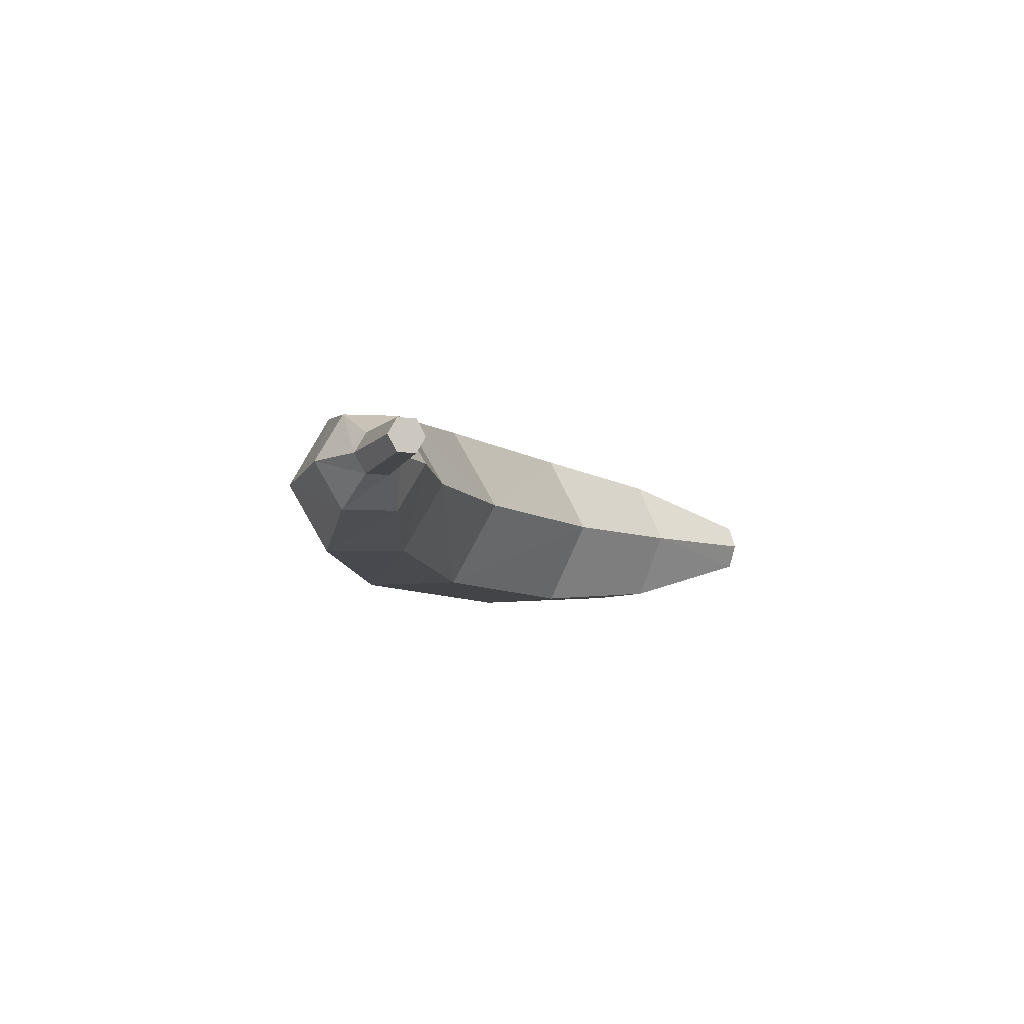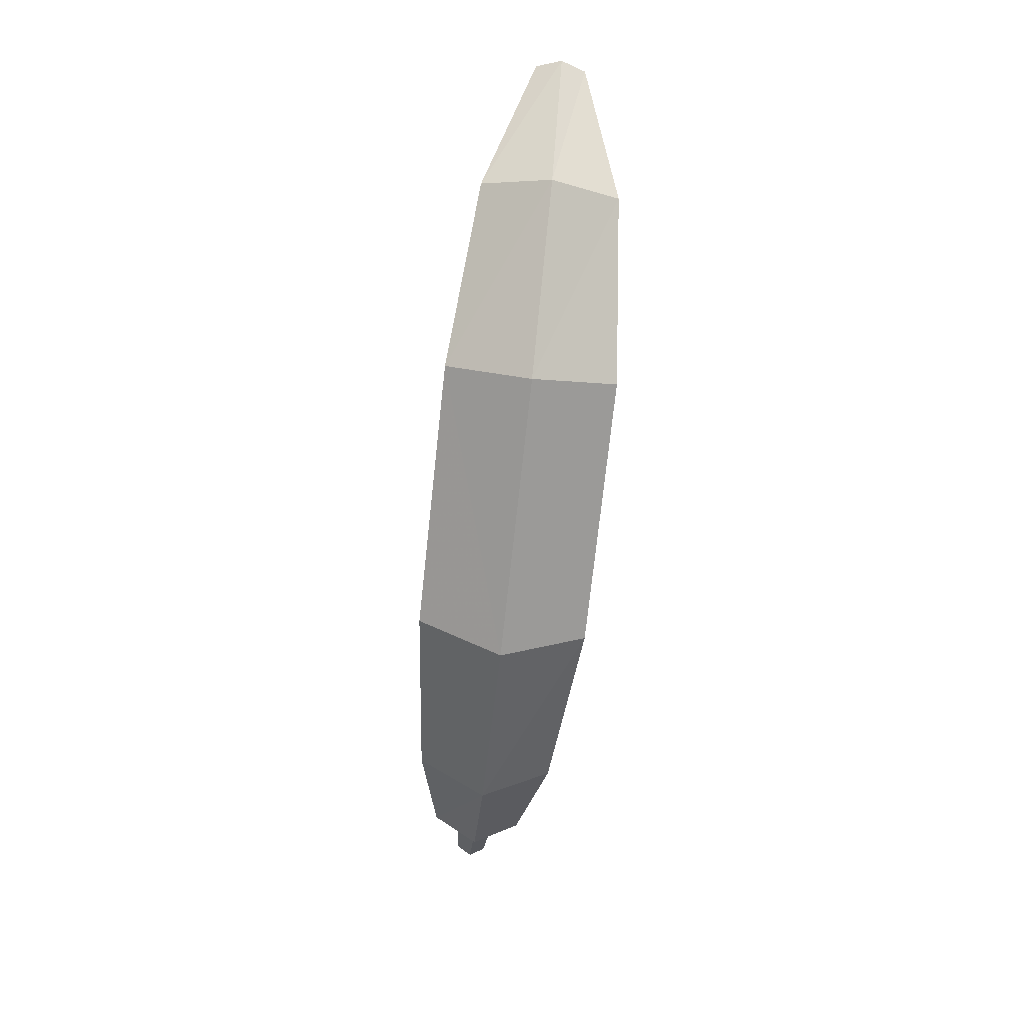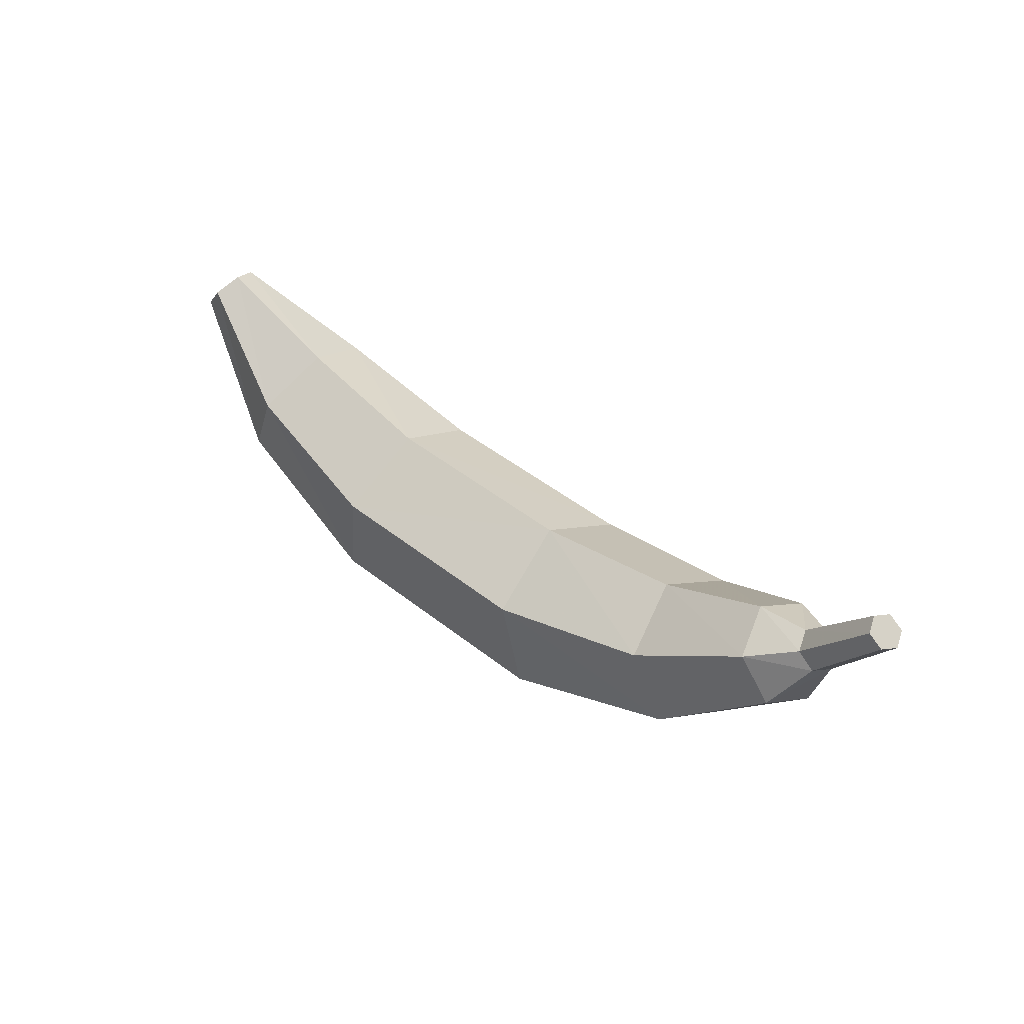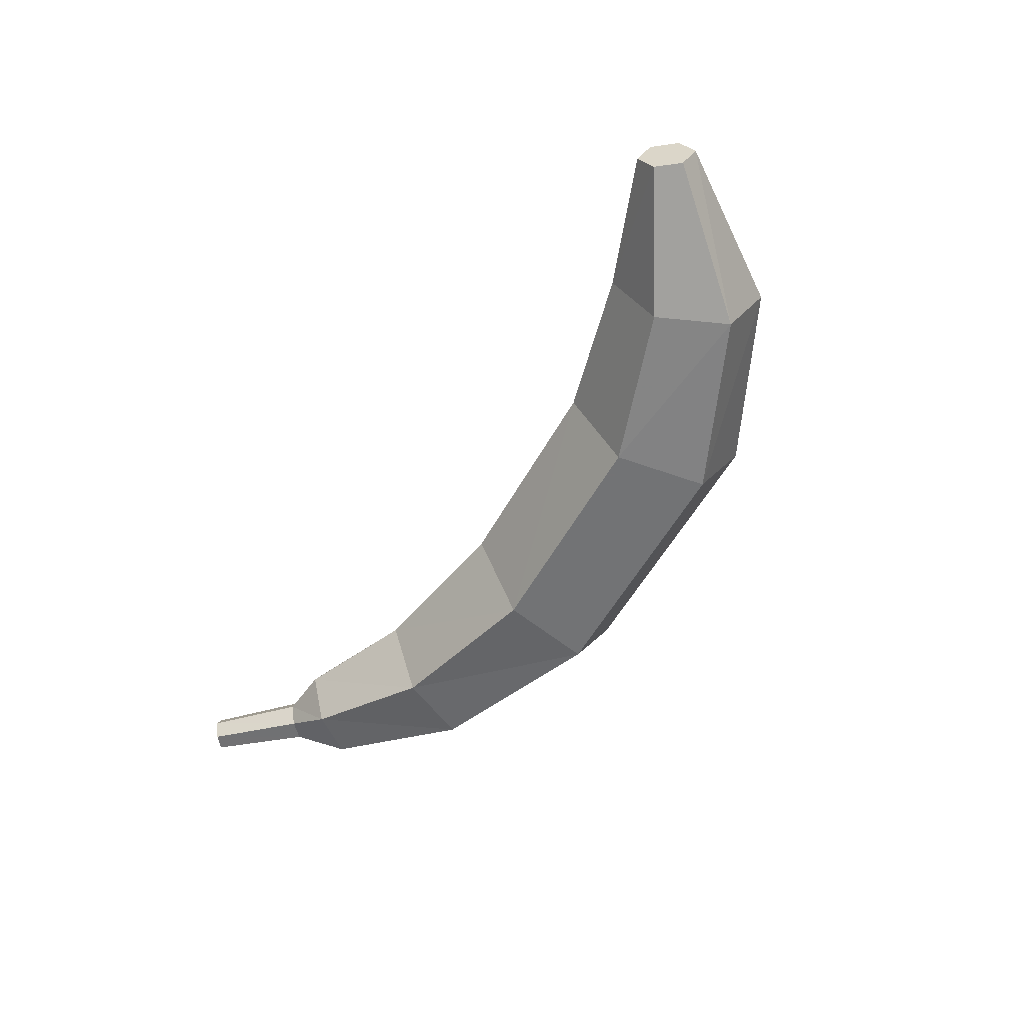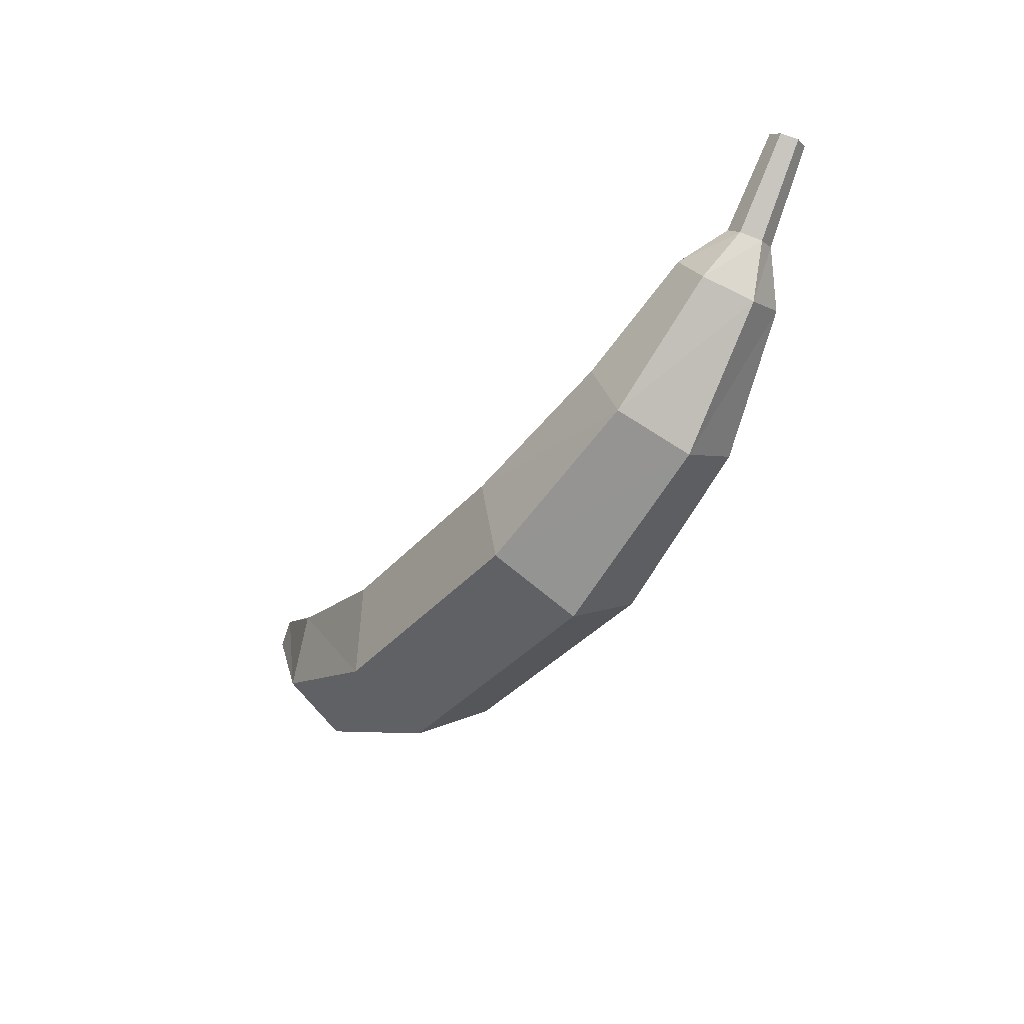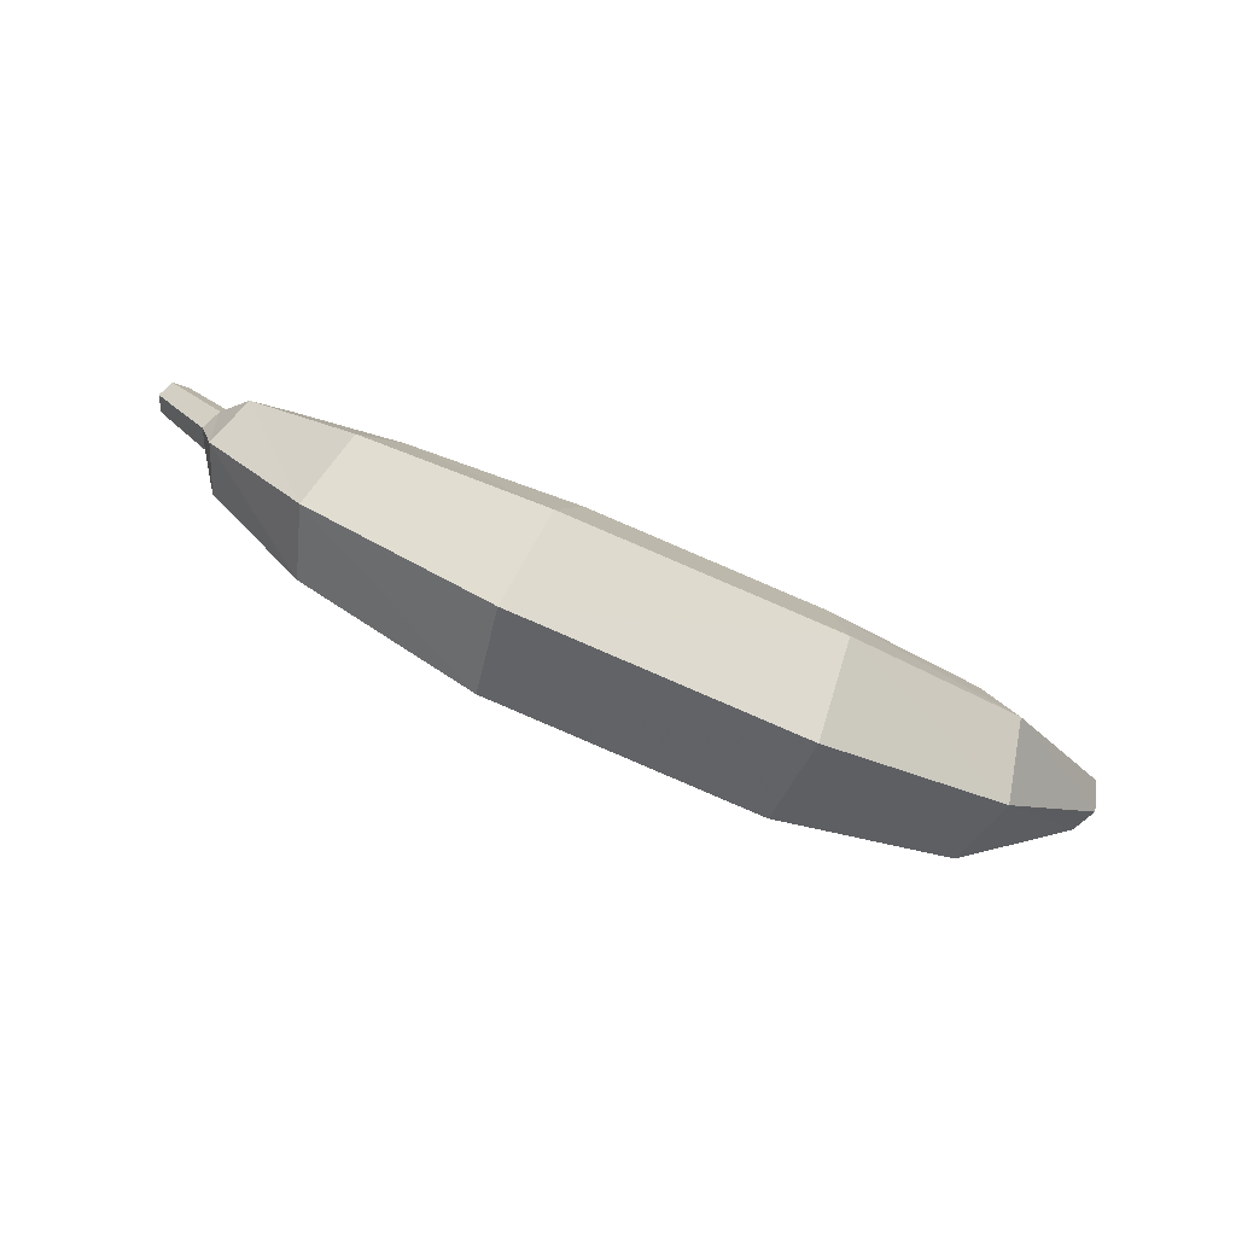
<metadata>
{"format":"obj","ext":"obj","renderer":"f3d","projection":"perspective","resolution":1024,"background":"white","views":[{"elev":-7.9,"azim":-57.7,"up":"+Y"},{"elev":-76.7,"azim":83.8,"up":"+Z"},{"elev":46.6,"azim":-136.1,"up":"+Z"},{"elev":-55.9,"azim":64.3,"up":"+Y"},{"elev":-32.2,"azim":-124.9,"up":"+Z"},{"elev":-79.8,"azim":-22.9,"up":"+Z"}]}
</metadata>
<code>
o Cylinder
v -1.792 0.9 -1.089
v 1.099 0.9 -1.258
v -1.663 0.03397 -0.606
v 1.055 0.03397 -0.7596
v -1.404 0.03397 0.3599
v 0.9678 0.03397 0.2366
v -1.275 0.9 0.8428
v 0.9243 0.9 0.7347
v -1.404 1.766 0.3599
v 0.9678 1.766 0.2366
v -1.663 1.766 -0.606
v 1.055 1.766 -0.7596
v -3.693 0.9 -0.1741
v -3.496 0.1985 0.1795
v -3.101 0.1985 0.8868
v -2.904 0.9 1.24
v -3.101 1.601 0.8868
v -3.496 1.601 0.1795
v -4.753 0.9 1.007
v -4.58 0.4317 1.214
v -4.232 0.4317 1.628
v -4.058 0.9 1.835
v -4.232 1.368 1.628
v -4.58 1.368 1.214
v 2.981 0.9 -0.4963
v 2.845 0.1985 -0.1149
v 2.573 0.1985 0.648
v 2.437 0.9 1.029
v 2.573 1.601 0.648
v 2.845 1.601 -0.1149
v 4.141 0.9 0.9574
v 4.057 0.6402 1.082
v 3.889 0.6402 1.33
v 3.805 0.9 1.454
v 3.889 1.16 1.33
v 4.057 1.16 1.082
v -4.942 0.9 1.633
v -4.855 0.7036 1.706
v -4.681 0.7036 1.852
v -4.594 0.9 1.925
v -4.681 1.096 1.852
v -4.855 1.096 1.706
v -5.562 0.9 2.477
v -5.488 0.7429 2.529
v -5.339 0.7429 2.633
v -5.265 0.9 2.685
v -5.339 1.057 2.633
v -5.488 1.057 2.529
f 1 2 4 3
f 3 4 6 5
f 5 6 8 7
f 7 8 10 9
f 6 4 26 27
f 11 12 2 1
f 9 10 12 11
f 3 5 15 14
f 17 18 24 23
f 5 7 16 15
f 1 3 14 13
f 7 9 17 16
f 9 11 18 17
f 11 1 13 18
f 21 22 40 39
f 13 14 20 19
f 16 17 23 22
f 15 16 22 21
f 18 13 19 24
f 14 15 21 20
f 30 29 35 36
f 8 6 27 28
f 4 2 25 26
f 10 8 28 29
f 12 10 29 30
f 2 12 30 25
f 32 31 36 35 34 33
f 26 25 31 32
f 29 28 34 35
f 28 27 33 34
f 25 30 36 31
f 27 26 32 33
f 37 38 44 43
f 24 19 37 42
f 20 21 39 38
f 23 24 42 41
f 19 20 38 37
f 22 23 41 40
f 43 44 45 46 47 48
f 40 41 47 46
f 39 40 46 45
f 42 37 43 48
f 38 39 45 44
f 41 42 48 47

</code>
